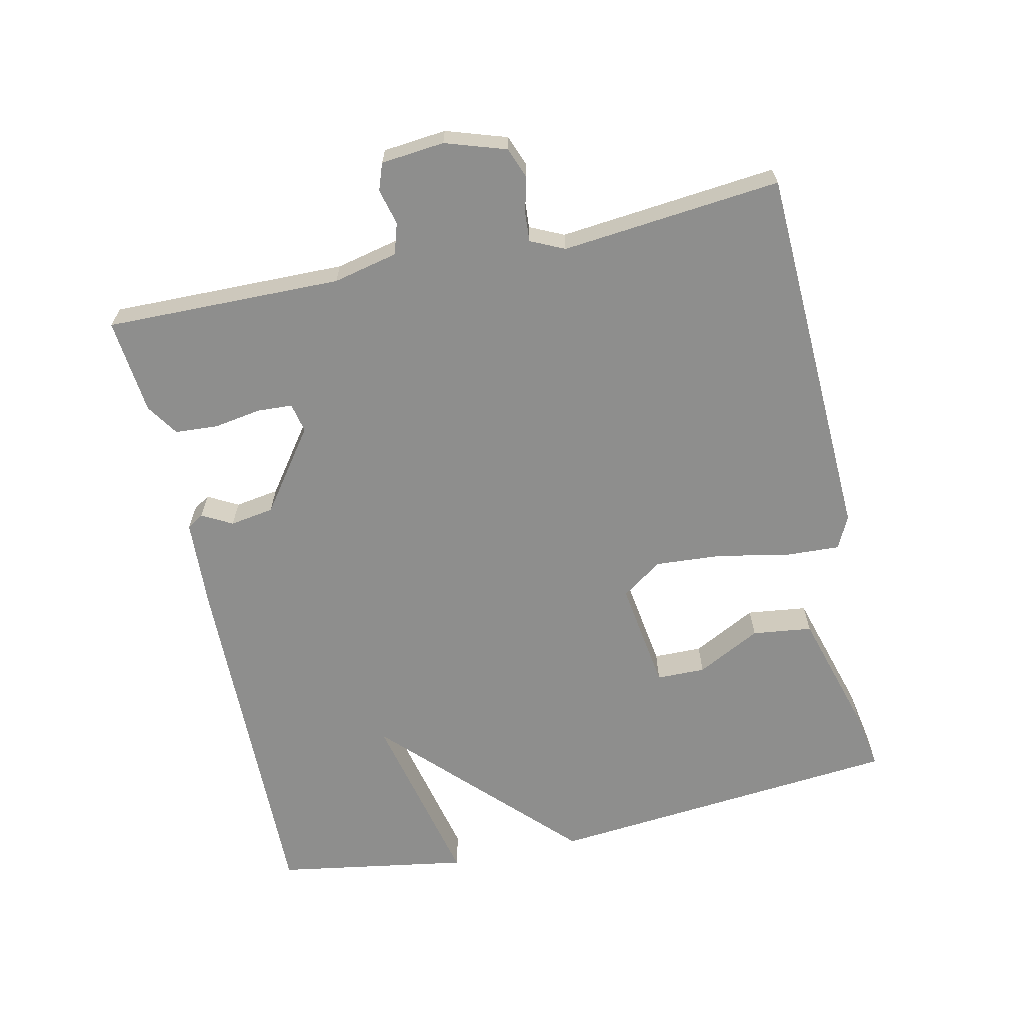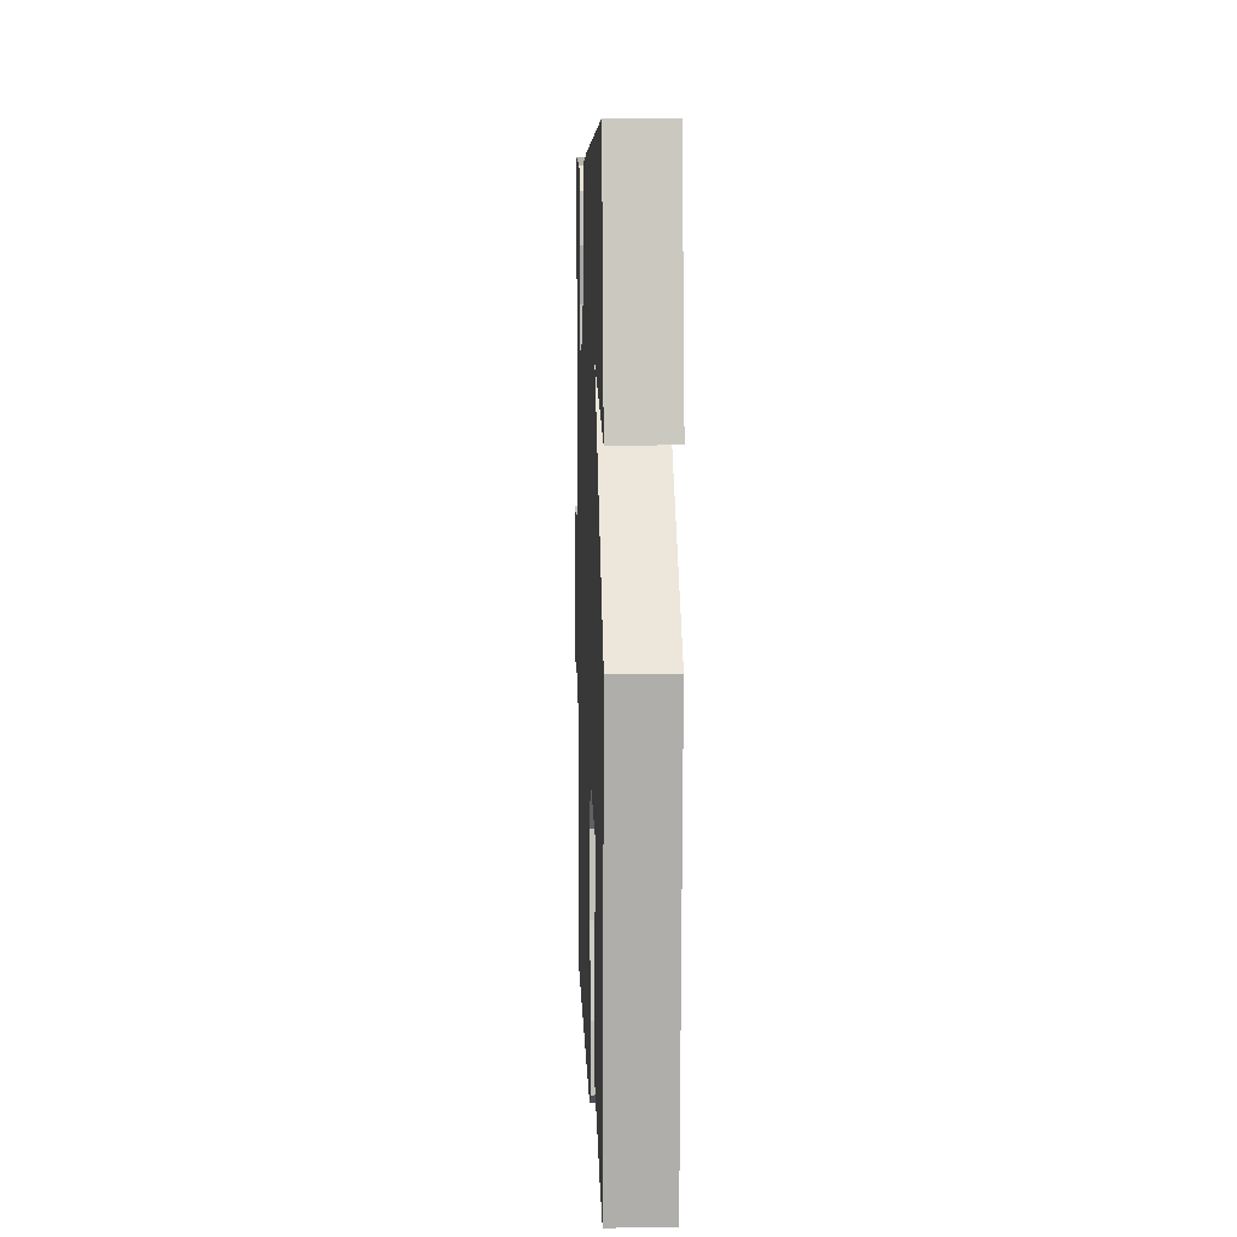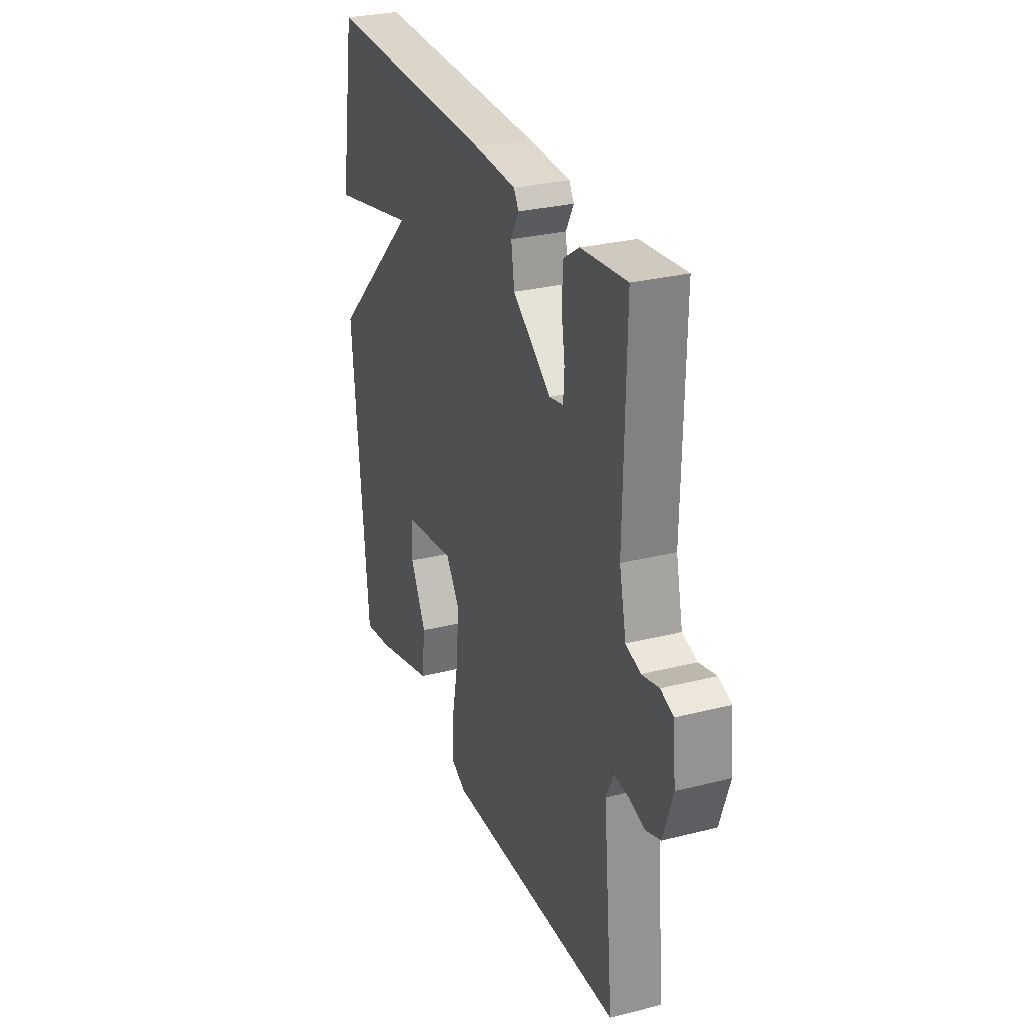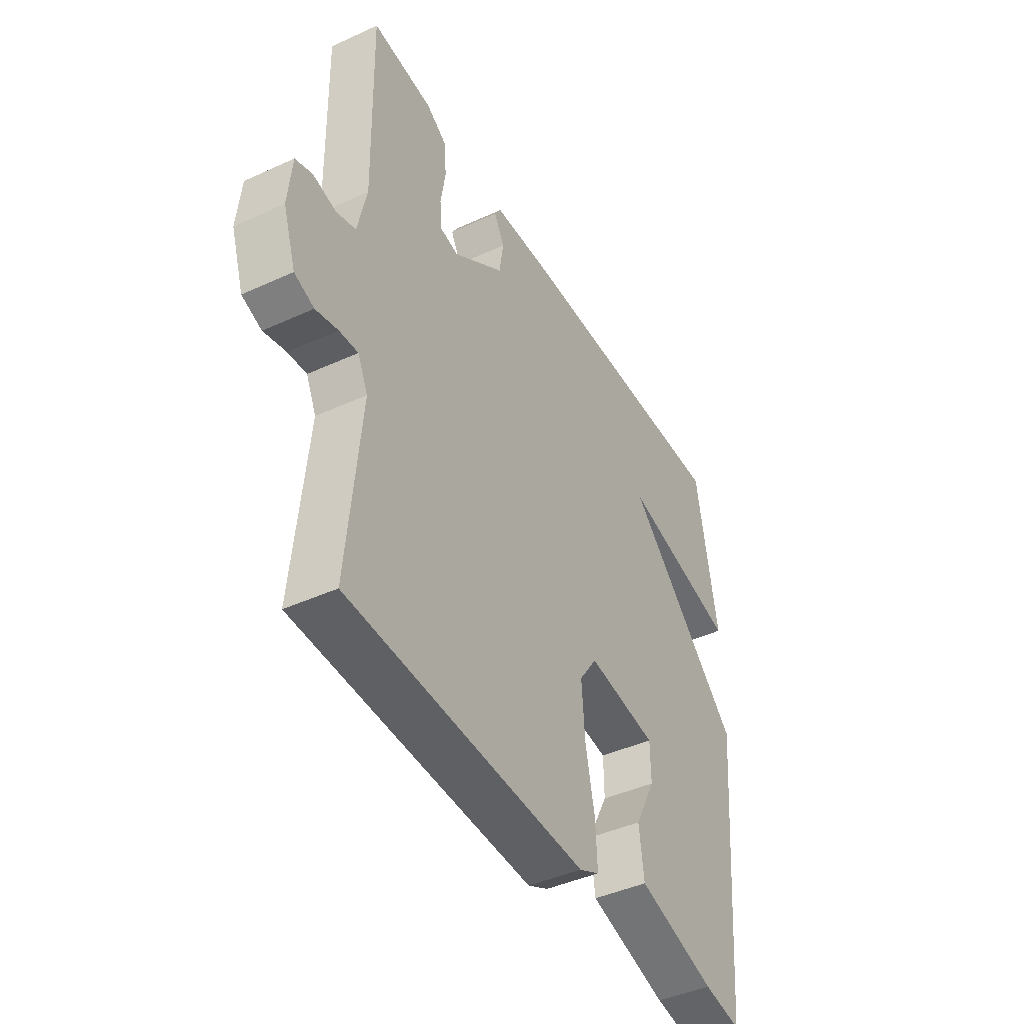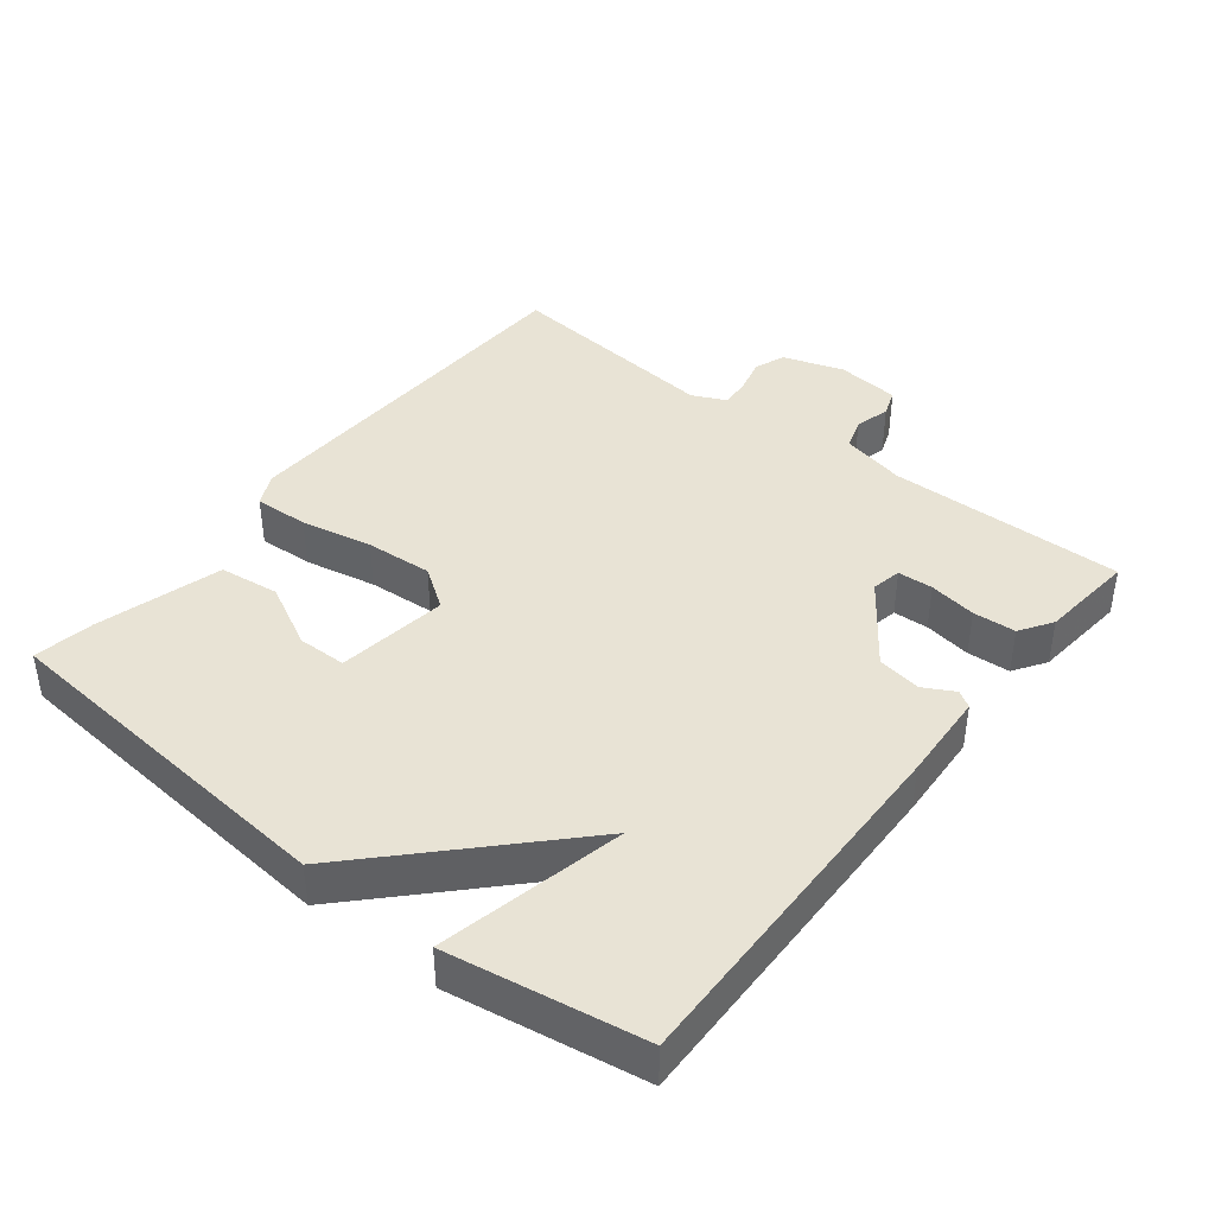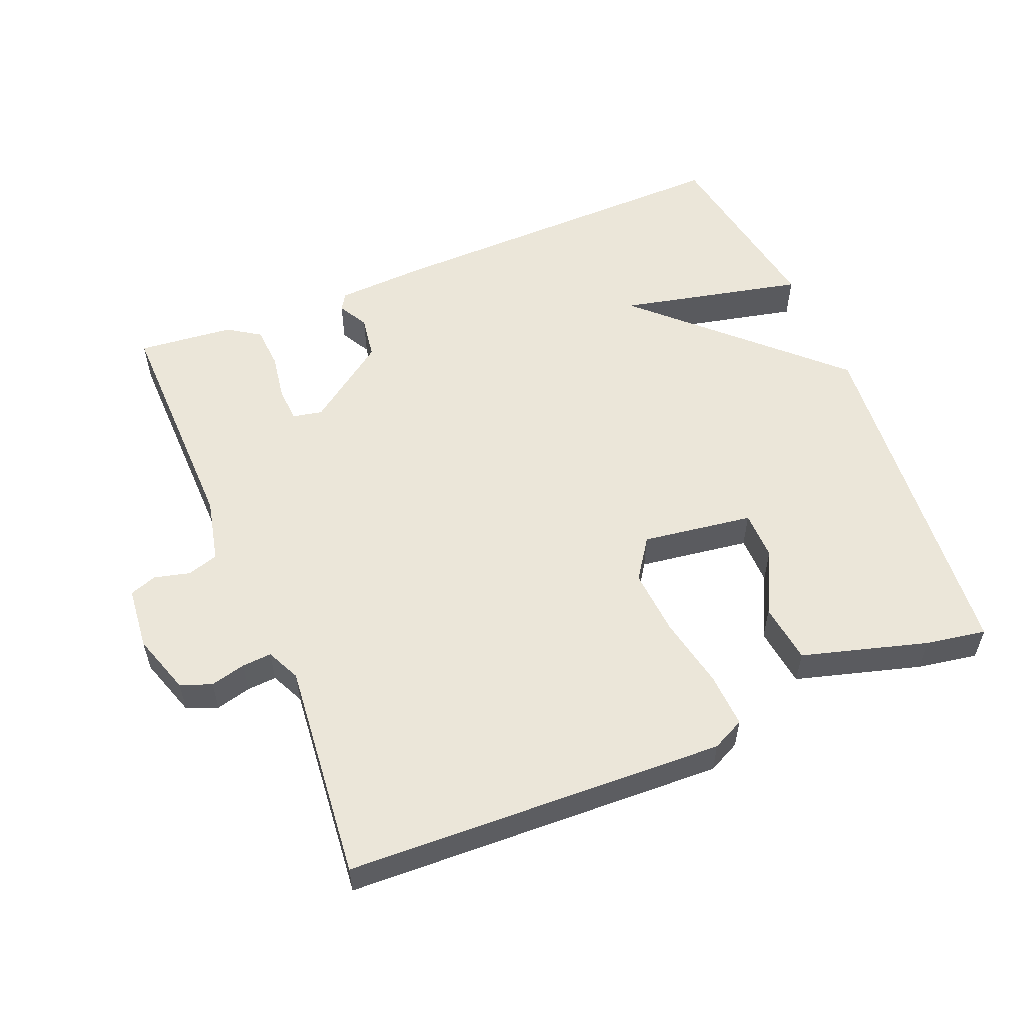
<metadata>
{"format":"obj","ext":"obj","renderer":"f3d","projection":"perspective","resolution":1024,"background":"white","views":[{"elev":-64.9,"azim":102.5,"up":"+Y"},{"elev":7.4,"azim":-92.1,"up":"+Z"},{"elev":28.9,"azim":69.4,"up":"+Z"},{"elev":-43.1,"azim":118.5,"up":"+Z"},{"elev":41.0,"azim":-51.7,"up":"+Y"},{"elev":55.3,"azim":157.6,"up":"+Y"}]}
</metadata>
<code>
v -0.5 0.07 0.5
v 0.026 0.07 0.489
v 0.156 0.07 0.482
v 0.171 0.07 0.458
v 0.147 0.07 0.414
v 0.157 0.07 0.35
v 0.275 0.07 0.264
v 0.318 0.07 0.273
v 0.321 0.07 0.324
v 0.31 0.07 0.393
v 0.314 0.07 0.455
v 0.361 0.07 0.486
v 0.5 0.07 0.5
v 0.494 0.07 0.157
v 0.515 0.07 0.063
v 0.56 0.07 0.049
v 0.612 0.07 0.062
v 0.651 0.07 0.048
v 0.66 0.07 -0.044
v 0.631 0.07 -0.132
v 0.586 0.07 -0.149
v 0.535 0.07 -0.136
v 0.492 0.07 -0.133
v 0.469 0.07 -0.182
v 0.5 0.07 -0.5
v -0.05 0.07 -0.521
v -0.097 0.07 -0.498
v -0.093 0.07 -0.419
v -0.072 0.07 -0.315
v -0.065 0.07 -0.218
v -0.106 0.07 -0.159
v -0.267 0.07 -0.182
v -0.268 0.07 -0.253
v -0.22 0.07 -0.346
v -0.231 0.07 -0.433
v -0.413 0.07 -0.485
v -0.5 0.07 -0.5
v -0.547 0.07 0.019
v -0.278 0.07 0.279
v -0.547 0.07 0.219
v -0.5 0 0.5
v 0.026 0 0.489
v 0.156 0 0.482
v 0.171 0 0.458
v 0.147 0 0.414
v 0.157 0 0.35
v 0.275 0 0.264
v 0.318 0 0.273
v 0.321 0 0.324
v 0.31 0 0.393
v 0.314 0 0.455
v 0.361 0 0.486
v 0.5 0 0.5
v 0.494 0 0.157
v 0.515 0 0.063
v 0.56 0 0.049
v 0.612 0 0.062
v 0.651 0 0.048
v 0.66 0 -0.044
v 0.631 0 -0.132
v 0.586 0 -0.149
v 0.535 0 -0.136
v 0.492 0 -0.133
v 0.469 0 -0.182
v 0.5 0 -0.5
v -0.05 0 -0.521
v -0.097 0 -0.498
v -0.093 0 -0.419
v -0.072 0 -0.315
v -0.065 0 -0.218
v -0.106 0 -0.159
v -0.267 0 -0.182
v -0.268 0 -0.253
v -0.22 0 -0.346
v -0.231 0 -0.433
v -0.413 0 -0.485
v -0.5 0 -0.5
v -0.547 0 0.019
v -0.278 0 0.279
v -0.547 0 0.219
f 3 4 5
f 2 3 5
f 1 2 5
f 40 1 5
f 39 40 5
f 38 39 5 6
f 36 37 38
f 35 36 38
f 34 35 38
f 33 34 38
f 32 33 38
f 38 6 7
f 32 38 7
f 31 32 7
f 30 31 7 8
f 29 30 8
f 28 29 8
f 27 28 8
f 26 27 8
f 25 26 8
f 24 25 8
f 23 24 8 9
f 10 11 12
f 9 10 12
f 23 9 12
f 22 23 12
f 20 21 22
f 19 20 22
f 18 19 22
f 17 18 22
f 16 17 22
f 15 16 22
f 14 15 22 12
f 12 13 14
f 45 44 43
f 45 43 42
f 45 42 41
f 45 41 80
f 45 80 79
f 46 45 79 78
f 78 77 76
f 78 76 75
f 78 75 74
f 78 74 73
f 78 73 72
f 47 46 78
f 47 78 72
f 47 72 71
f 48 47 71 70
f 48 70 69
f 48 69 68
f 48 68 67
f 48 67 66
f 48 66 65
f 48 65 64
f 49 48 64 63
f 52 51 50
f 52 50 49
f 52 49 63
f 52 63 62
f 62 61 60
f 62 60 59
f 62 59 58
f 62 58 57
f 62 57 56
f 62 56 55
f 52 62 55 54
f 54 53 52
f 1 41 42 2
f 2 42 43 3
f 3 43 44 4
f 4 44 45 5
f 5 45 46 6
f 6 46 47 7
f 7 47 48 8
f 8 48 49 9
f 9 49 50 10
f 10 50 51 11
f 11 51 52 12
f 12 52 53 13
f 13 53 54 14
f 14 54 55 15
f 15 55 56 16
f 16 56 57 17
f 17 57 58 18
f 18 58 59 19
f 19 59 60 20
f 20 60 61 21
f 21 61 62 22
f 22 62 63 23
f 23 63 64 24
f 24 64 65 25
f 25 65 66 26
f 26 66 67 27
f 27 67 68 28
f 28 68 69 29
f 29 69 70 30
f 30 70 71 31
f 31 71 72 32
f 32 72 73 33
f 33 73 74 34
f 34 74 75 35
f 35 75 76 36
f 36 76 77 37
f 37 77 78 38
f 38 78 79 39
f 39 79 80 40
f 40 80 41 1

</code>
